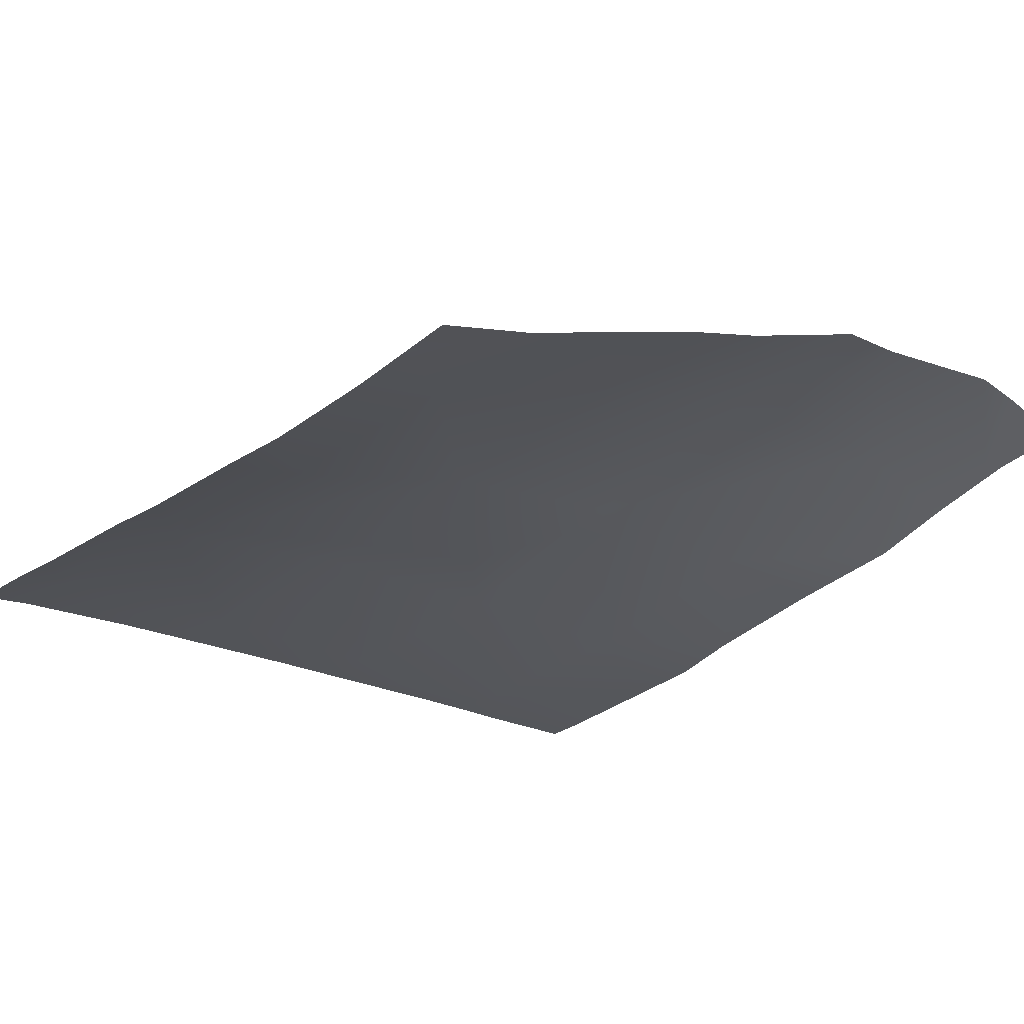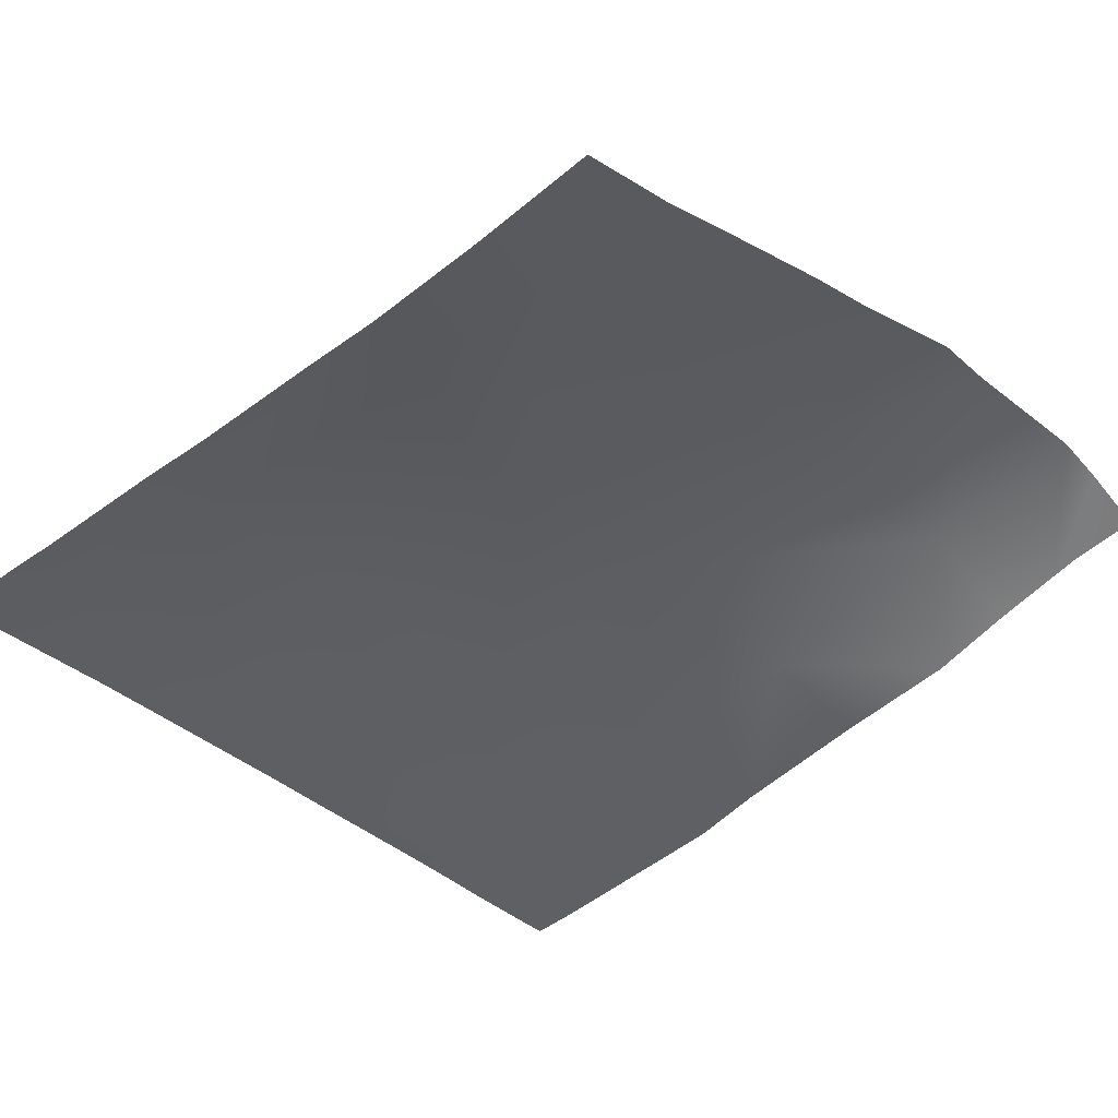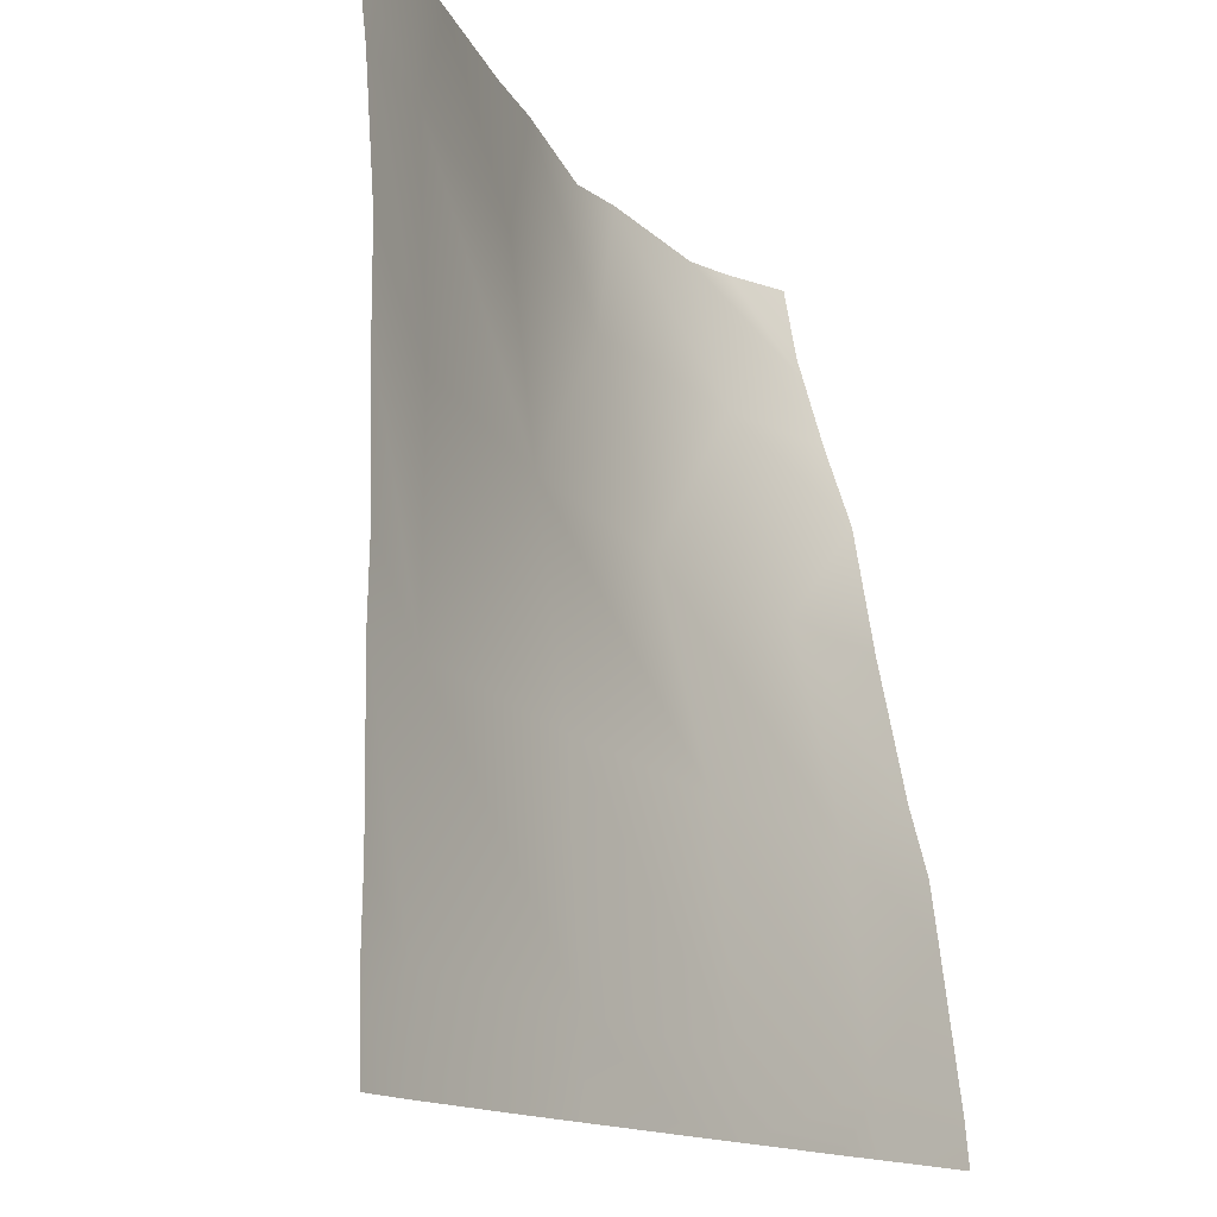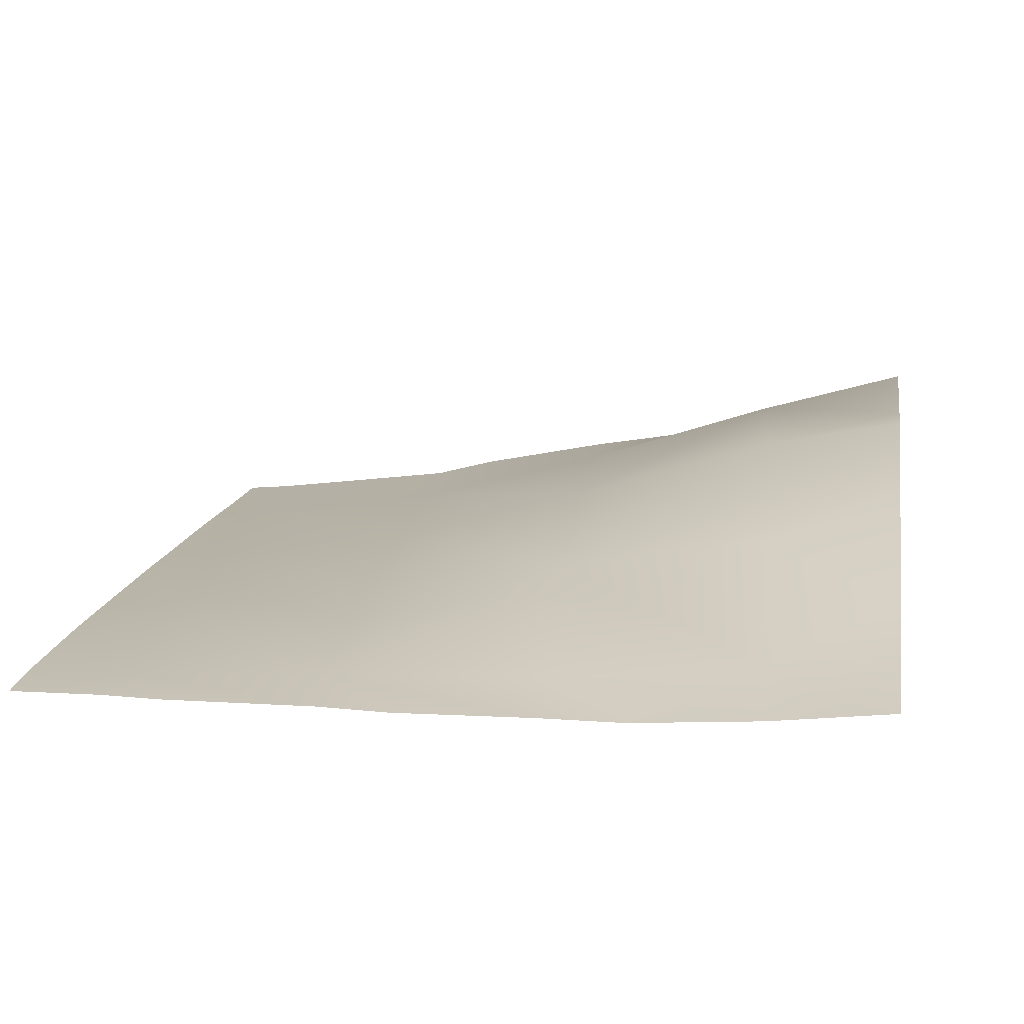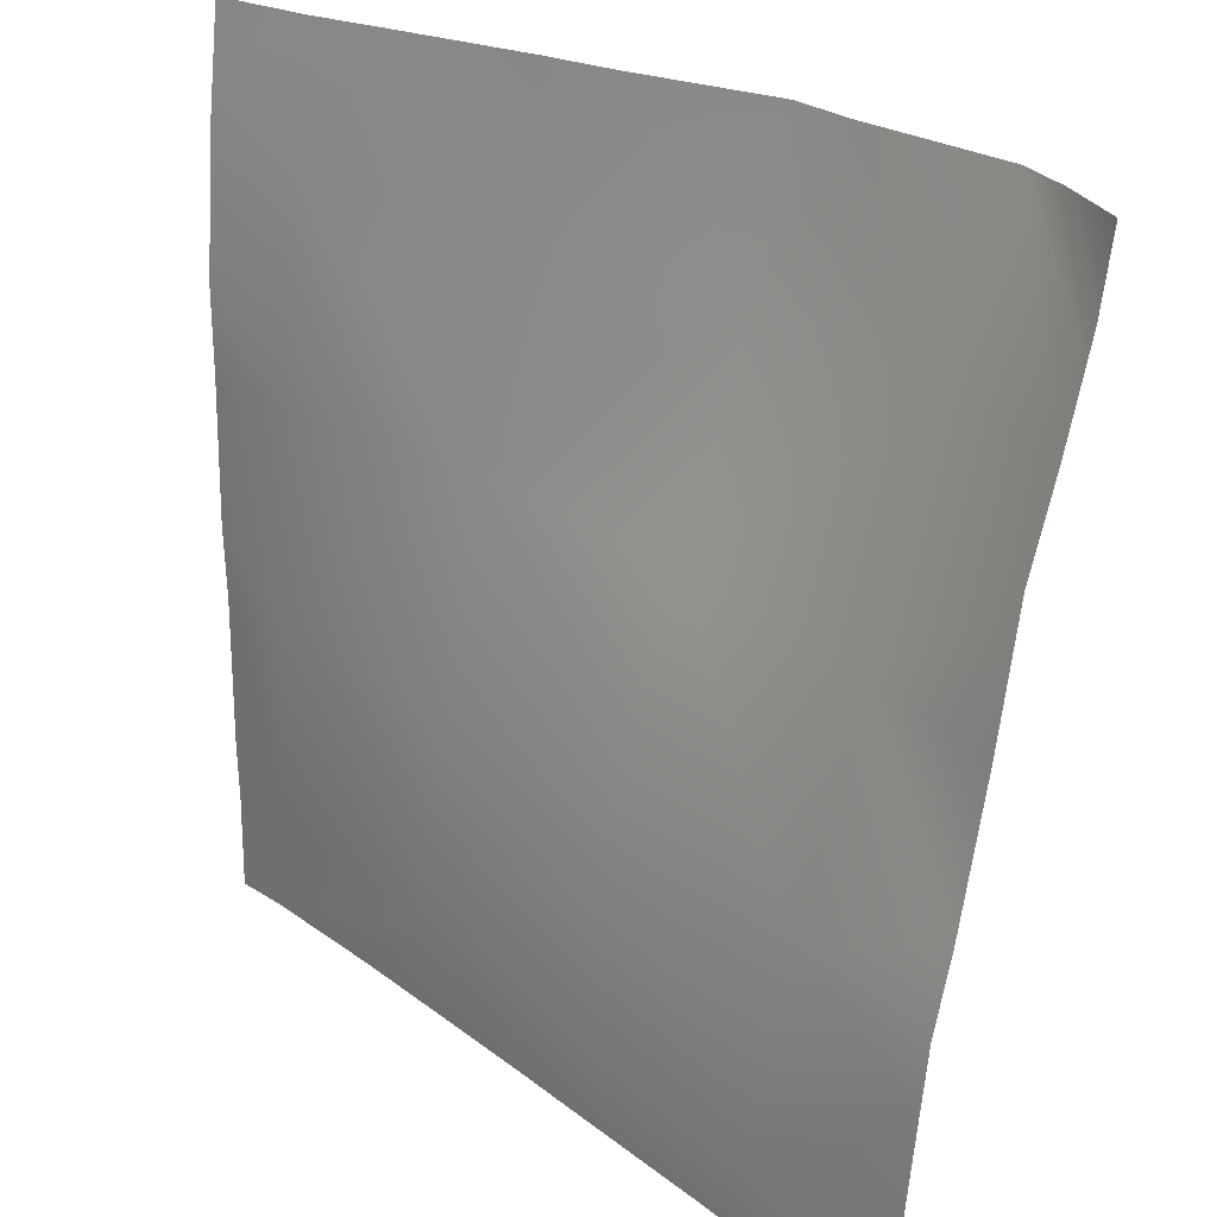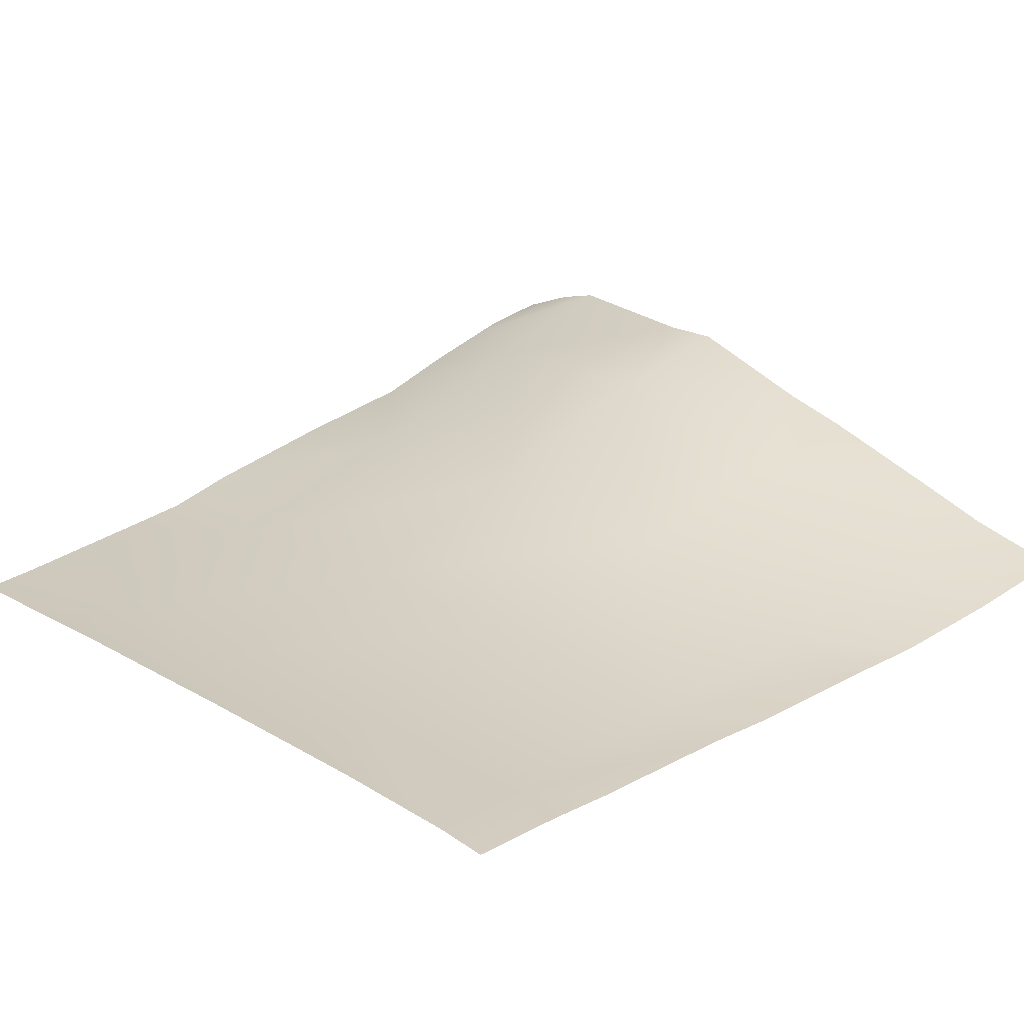
<metadata>
{"format":"obj","ext":"obj","renderer":"f3d","projection":"perspective","resolution":1024,"background":"white","views":[{"elev":-20.2,"azim":-39.4,"up":"+Y"},{"elev":-37.6,"azim":-47.2,"up":"+Y"},{"elev":-14.9,"azim":-57.8,"up":"+Z"},{"elev":15.8,"azim":-80.8,"up":"+Y"},{"elev":26.9,"azim":47.7,"up":"+Z"},{"elev":21.8,"azim":-132.4,"up":"+Y"}]}
</metadata>
<code>
v -32 0.3768 97.72
v -32 0.3569 98.86
v -30.92 0.4322 97.66
v -32 0.4255 105.7
v -32 0.4319 107.3
v -30.5 0.6297 105.6
v -32 0.3631 103.1
v -30.71 0.5063 101.7
v -32 0.397 101.7
v -27.01 0.3499 96
v -28.55 0.3897 96
v -26.93 0.4149 97.45
v -19.01 0.05768 96
v -20.11 0.1115 96
v -18.96 0.1302 97.03
v -23.01 0.2203 96
v -24.33 0.2737 96
v -22.95 0.2921 97.24
v -26.72 0.8498 101.4
v -22.73 0.8354 101.2
v -31.01 0.3977 96
v -26.51 1.544 105.4
v -32 0.6164 109.7
v -30.29 0.9807 109.6
v -22.52 1.933 105.2
v -18.74 0.6452 101
v -26.29 2.176 109.4
v -22.3 3.14 109.2
v -16 -0.06309 96.26
v -16 -0.006555 96.88
v -18.03 -0.00263 96
v -16 -0.08669 96
v -16 0.351 99.69
v -16 0.8592 102.2
v -18.53 1.705 105
v -16 0.5065 100.9
v -16 1.407 104.9
v -16 1.817 107.3
v -18.31 2.987 109
v -32 0.3618 96.89
v -32 0.3458 96
v -30.16 1.298 112
v -32 0.8815 111.9
v -31.87 0.9227 112
v -32 0.7774 111
v -32 0.8929 112
v -24.82 2.827 112
v -26.16 2.497 112
v -21.02 3.618 112
v -22.15 3.65 112
v -18.15 3.821 112
v -28.62 1.769 112
v -16 3.112 112
v -16 2.867 110.6
v -17.22 3.58 112
v -16 2.351 108.9
v -16 2.735 110.2
f 1 2 3
f 4 5 6
f 7 8 9
f 10 11 12
f 13 14 15
f 16 17 18
f 9 3 2
f 9 8 3
f 3 8 12
f 18 12 19
f 17 12 18
f 17 10 12
f 18 19 20
f 19 12 8
f 12 21 3
f 12 11 21
f 19 8 22
f 23 6 5
f 23 24 6
f 6 24 22
f 20 22 25
f 6 22 8
f 20 25 26
f 22 24 27
f 20 19 22
f 28 25 22
f 15 18 20
f 4 8 7
f 4 6 8
f 29 15 30
f 29 31 15
f 29 32 31
f 16 15 14
f 16 18 15
f 30 15 33
f 34 26 35
f 34 36 26
f 26 33 15
f 26 36 33
f 34 35 37
f 35 26 25
f 37 35 38
f 25 39 35
f 26 15 20
f 13 15 31
f 1 3 40
f 40 21 41
f 40 3 21
f 42 43 44
f 42 45 43
f 45 24 23
f 45 42 24
f 46 44 43
f 27 47 28
f 27 48 47
f 49 28 50
f 49 39 28
f 28 39 25
f 50 28 47
f 22 27 28
f 49 51 39
f 52 48 27
f 53 54 55
f 51 56 39
f 51 57 56
f 57 55 54
f 57 51 55
f 38 39 56
f 38 35 39
f 24 52 27
f 24 42 52

</code>
